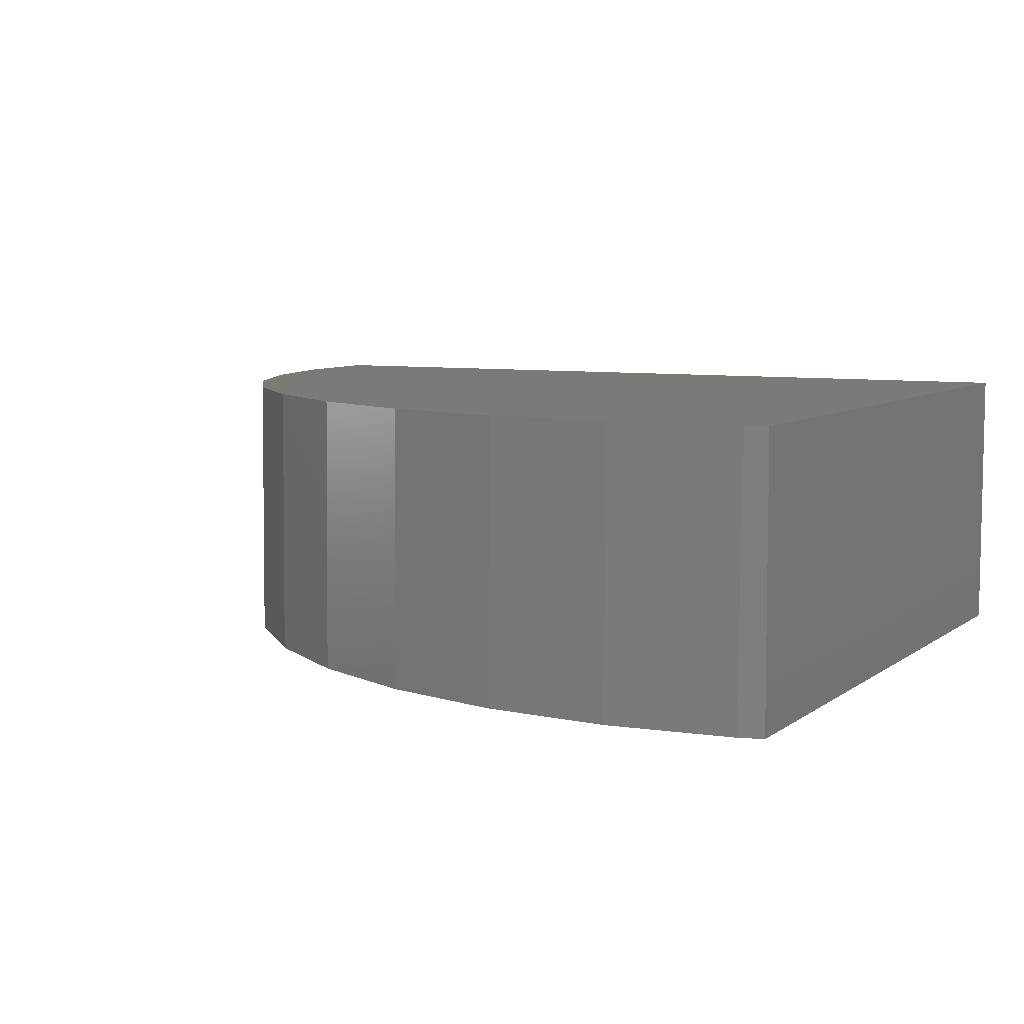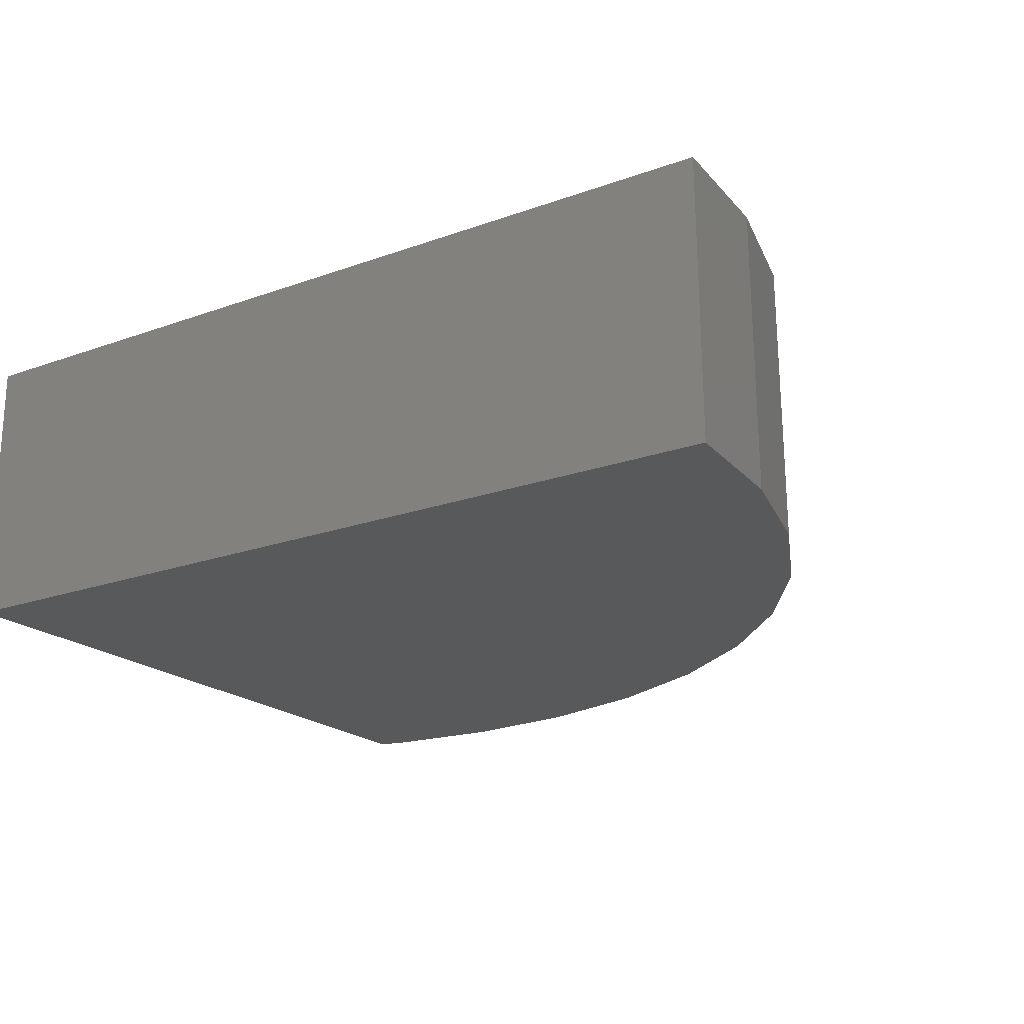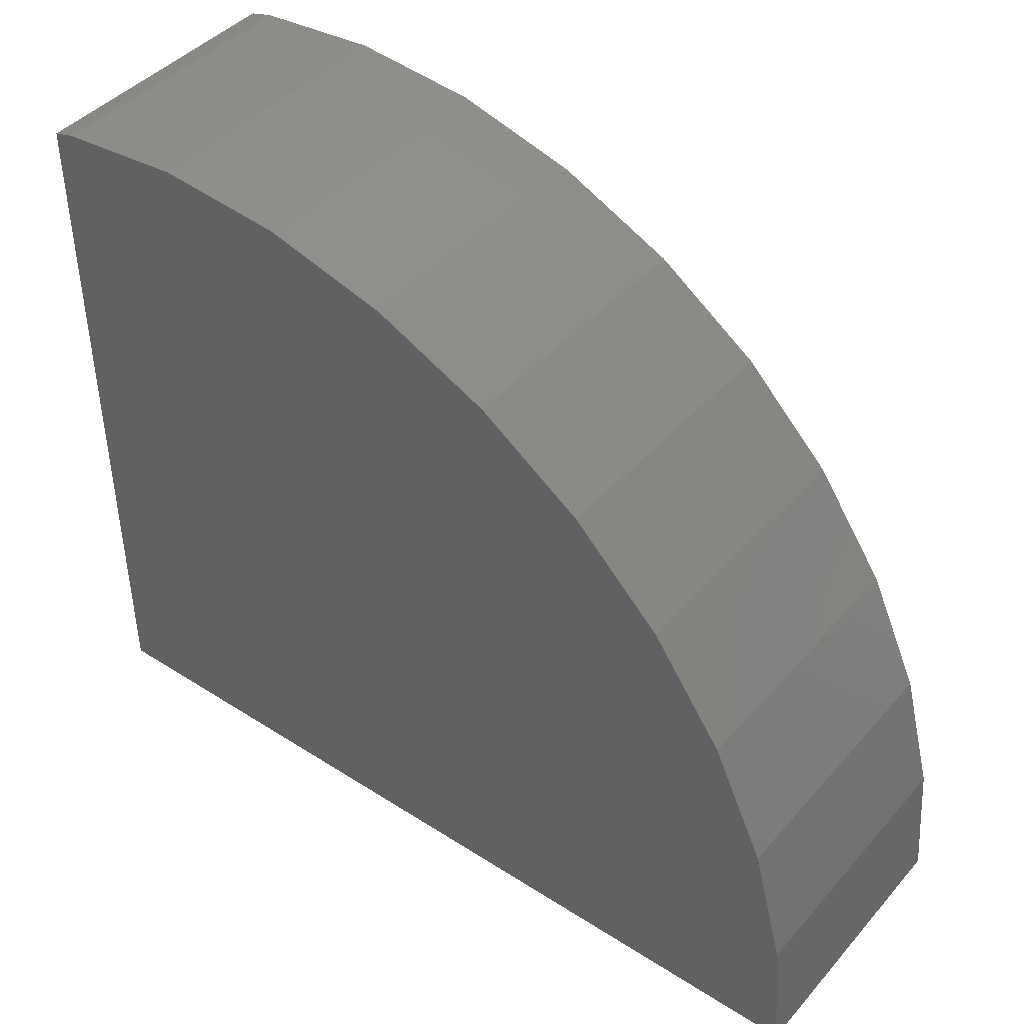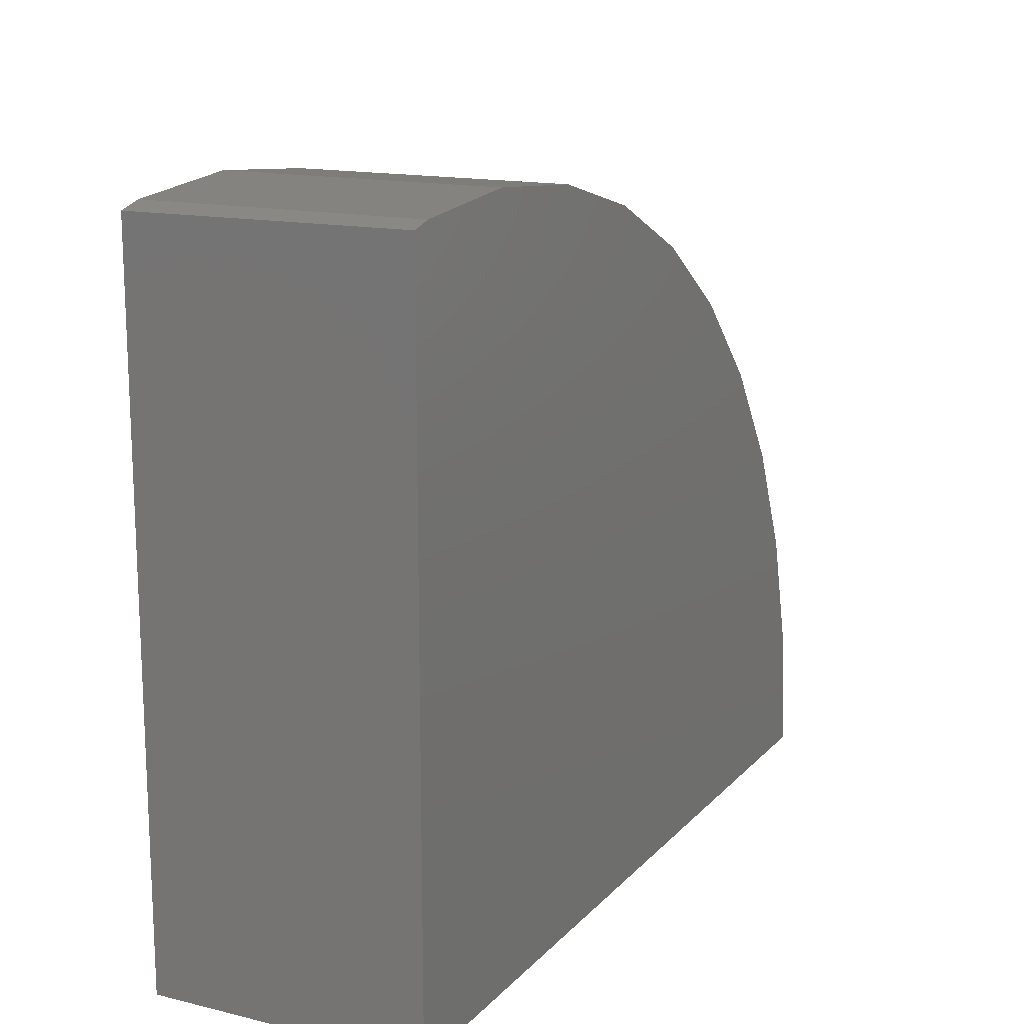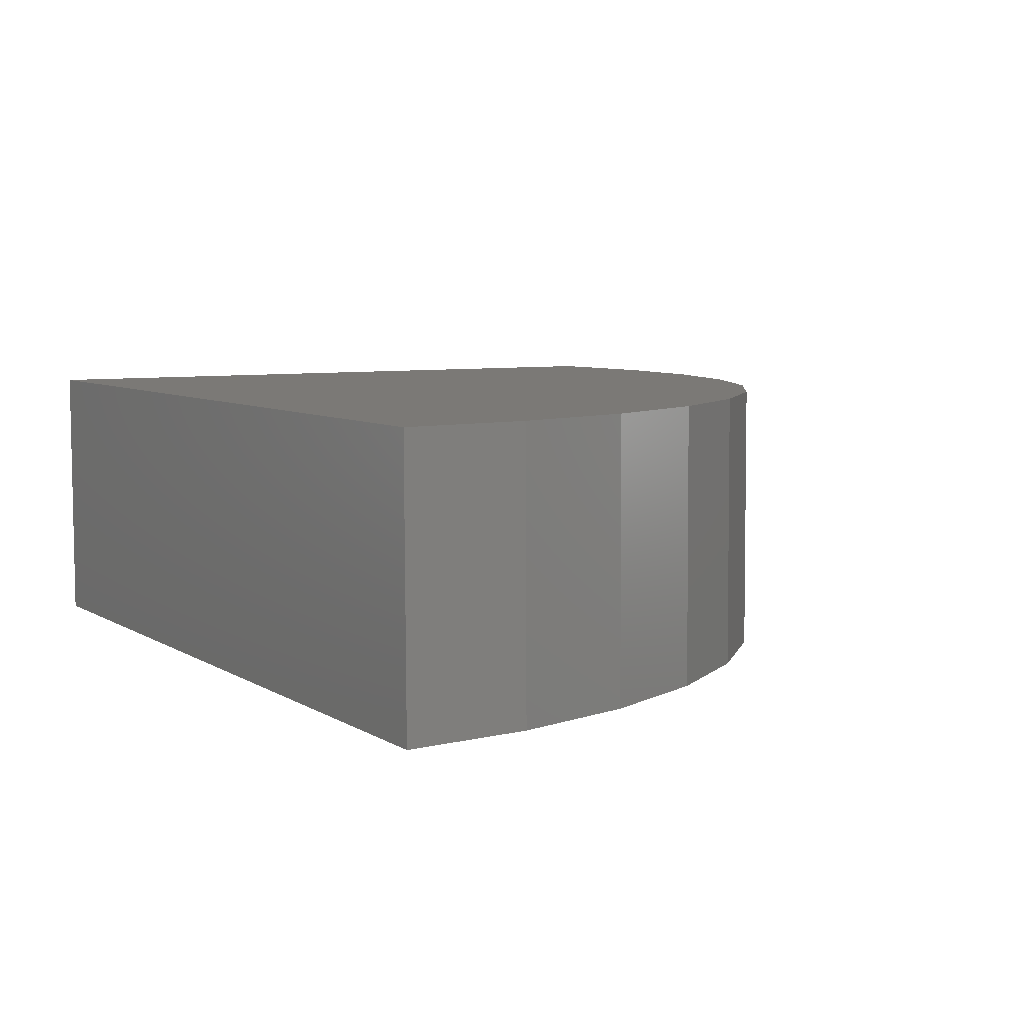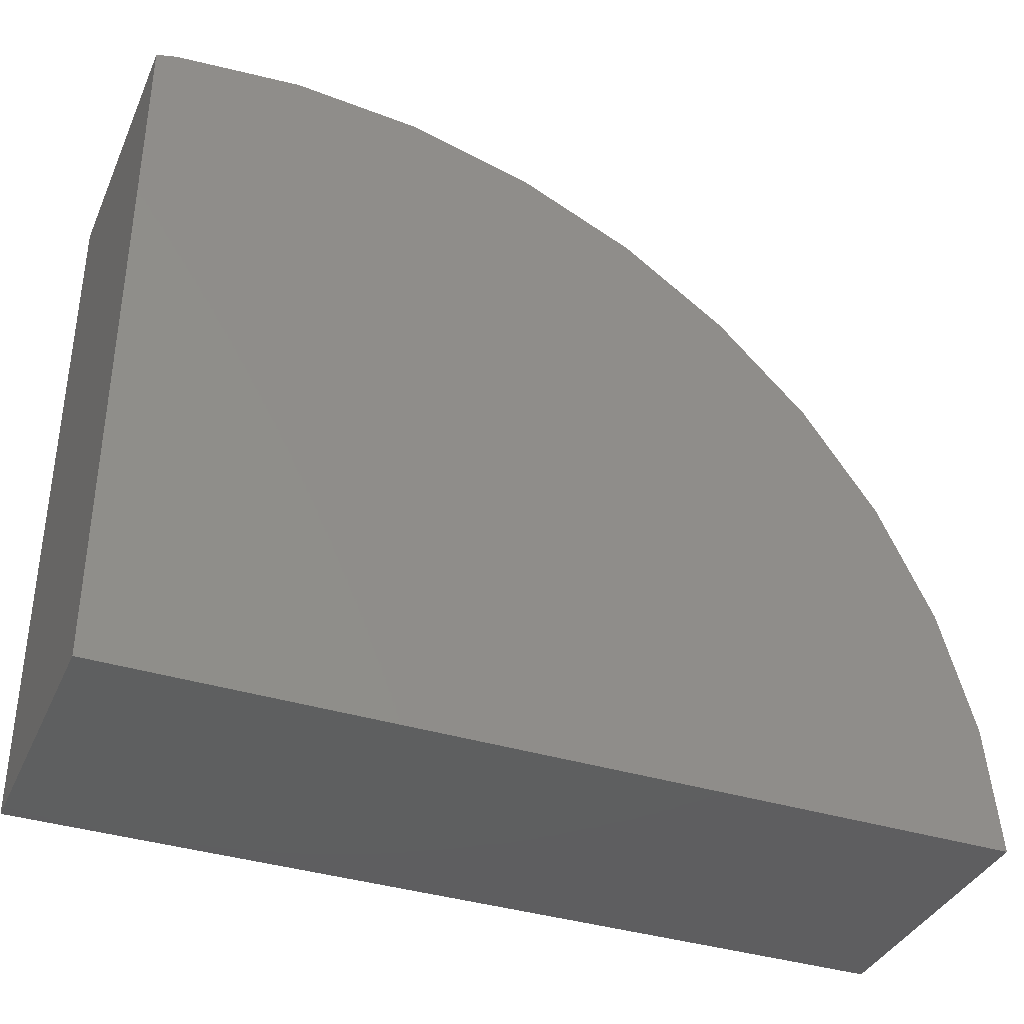
<metadata>
{"format":"stl","ext":"stl","renderer":"f3d","projection":"perspective","resolution":1024,"background":"white","views":[{"elev":7.1,"azim":28.0,"up":"+Y"},{"elev":-20.3,"azim":-146.6,"up":"+Y"},{"elev":43.1,"azim":-142.8,"up":"+Z"},{"elev":15.2,"azim":117.0,"up":"+Z"},{"elev":6.8,"azim":-120.7,"up":"+Y"},{"elev":-36.9,"azim":157.9,"up":"+Z"}]}
</metadata>
<code>
# stl→obj: 50 verts, 96 faces
v 24.8 -99.7 18.32
v 24.8 -92.91 0
v 24.8 -92.91 18.35
v 24.8 -100.1 0
v 24.8 -100.1 18.32
v 2.321 -92.91 0
v 2.257 -100.1 0
v 23.44 -92.91 18.57
v 20.27 -92.91 18.72
v 21.01 -92.91 18.79
v 24.25 -92.91 18.5
v 17.13 -92.91 18.33
v 17.77 -92.91 18.5
v 14.09 -92.91 17.41
v 14.62 -92.91 17.66
v 11.24 -92.91 15.97
v 11.67 -92.91 16.27
v 8.675 -92.91 14.07
v 8.998 -92.91 14.39
v 6.463 -92.91 11.75
v 6.694 -92.91 12.08
v 4.674 -92.91 9.069
v 4.825 -92.91 9.396
v 3.363 -92.91 6.11
v 3.448 -92.91 6.427
v 2.578 -92.91 2.956
v 2.605 -92.91 3.263
v 2.321 -92.91 9.537e-07
v 18.39 -100.1 18.55
v 21.56 -100.1 18.72
v 20.93 -100.1 18.77
v 15.3 -100.1 17.84
v 17.69 -100.1 18.49
v 24.17 -100.1 18.49
v 24.71 -100.1 18.34
v 12.37 -100.1 16.62
v 14.54 -100.1 17.64
v 9.684 -100.1 14.91
v 11.59 -100.1 16.26
v 7.32 -100.1 12.76
v 8.928 -100.1 14.38
v 5.349 -100.1 10.23
v 6.627 -100.1 12.07
v 3.834 -100.1 7.392
v 4.76 -100.1 9.387
v 2.823 -100.1 4.319
v 3.384 -100.1 6.421
v 2.353 -100.1 1.103
v 2.541 -100.1 3.26
v 2.257 -100.1 9.537e-07
f 1 2 3
f 4 1 5
f 1 4 2
f 4 6 2
f 6 4 7
f 8 9 10
f 2 9 8
f 3 8 11
f 8 3 2
f 12 9 2
f 9 12 13
f 14 12 2
f 12 14 15
f 16 14 2
f 14 16 17
f 18 16 2
f 16 18 19
f 20 18 2
f 18 20 21
f 22 20 2
f 20 22 23
f 24 22 2
f 22 24 25
f 26 24 2
f 24 26 27
f 6 26 2
f 26 6 28
f 29 30 31
f 32 29 33
f 29 4 30
f 30 4 34
f 34 4 35
f 29 32 4
f 36 32 37
f 32 36 4
f 38 36 39
f 36 38 4
f 40 38 41
f 38 40 4
f 42 40 43
f 40 42 4
f 44 42 45
f 42 44 4
f 46 44 47
f 44 46 4
f 48 46 49
f 46 48 4
f 7 48 50
f 48 7 4
f 35 4 5
f 5 1 35
f 11 1 3
f 34 1 11
f 1 34 35
f 8 34 11
f 34 8 30
f 10 30 8
f 30 10 31
f 9 31 10
f 31 9 29
f 13 29 9
f 29 13 33
f 12 33 13
f 33 12 32
f 15 32 12
f 32 15 37
f 14 37 15
f 37 14 36
f 17 36 14
f 36 17 39
f 16 39 17
f 39 16 38
f 19 38 16
f 38 19 41
f 41 18 40
f 18 41 19
f 40 21 43
f 21 40 18
f 43 20 42
f 20 43 21
f 42 23 45
f 23 42 20
f 45 22 44
f 22 45 23
f 44 25 47
f 25 44 22
f 47 24 46
f 24 47 25
f 46 27 49
f 27 46 24
f 49 26 48
f 26 49 27
f 48 28 50
f 28 48 26
f 7 28 6
f 28 7 50

</code>
